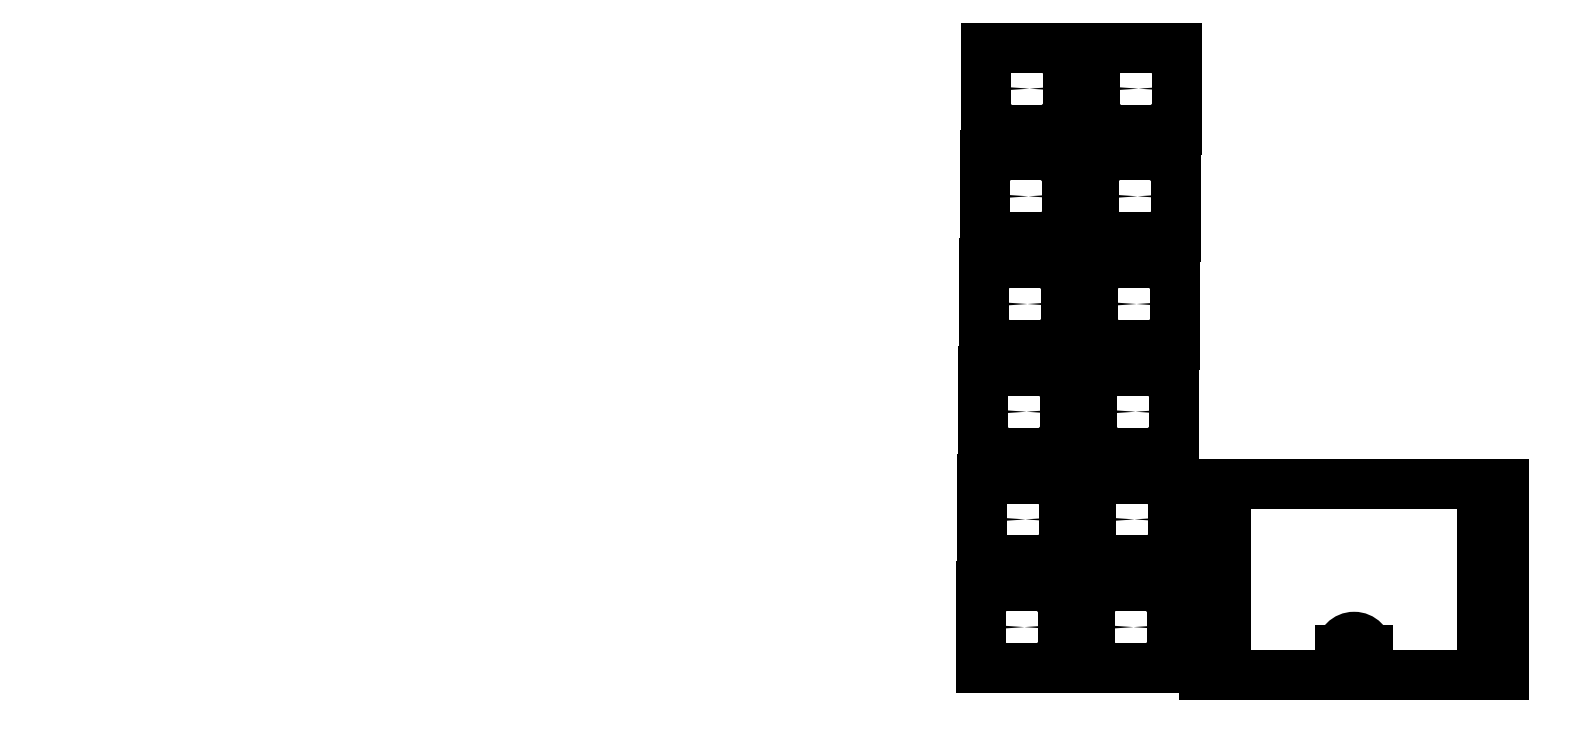
<metadata>
{"format":"dxf","ext":"dxf","renderer":"ezdxf+matplotlib","layout":"modelspace","background":"white","min_lineweight":24,"dpi":150}
</metadata>
<code>
0
SECTION
2
ENTITIES
0
LINE
8
0
10
25
20
0
30
0
11
175
21
0
31
0
0
LINE
8
0
10
175
20
0
30
0
11
175
21
120
31
0
0
LINE
8
0
10
175
20
120
30
0
11
25
21
120
31
0
0
LINE
8
0
10
25
20
120
30
0
11
25
21
0
31
0
0
LINE
8
0
10
115
20
57.5
30
0
11
160
21
57.5
31
0
0
LINE
8
0
10
160
20
57.5
30
0
11
160
21
102.5
31
0
0
LINE
8
0
10
160
20
102.5
30
0
11
115
21
102.5
31
0
0
LINE
8
0
10
115
20
102.5
30
0
11
115
21
57.5
31
0
0
LINE
8
0
10
115
20
25.5
30
0
11
160
21
25.5
31
0
0
LINE
8
0
10
160
20
25.5
30
0
11
160
21
50.5
31
0
0
LINE
8
0
10
160
20
50.5
30
0
11
115
21
50.5
31
0
0
LINE
8
0
10
115
20
50.5
30
0
11
115
21
25.5
31
0
0
LINE
8
layer 1
10
230
20
5
30
0
11
255
21
5
31
0
0
LINE
8
layer 1
10
260
20
5
30
0
11
285
21
5
31
0
0
LINE
8
layer 1
10
285
20
5
30
0
11
285
21
40
31
0
0
LINE
8
layer 1
10
285
20
40
30
0
11
230
21
40
31
0
0
LINE
8
layer 1
10
230
20
40
30
0
11
230
21
5
31
0
0
ARC
8
layer 1
10
232.5
20
35
30
0
40
1.5
50
0
51
180
0
ARC
8
layer 1
10
282.5
20
35
30
0
40
1.5
50
0
51
180
0
ARC
8
layer 1
10
232.5
20
10
30
0
40
1.5
50
180
51
0
0
ARC
8
layer 1
10
282.5
20
10
30
0
40
1.5
50
180
51
0
0
LINE
8
layer 1
10
234
20
10
30
0
11
234
21
35
31
0
0
LINE
8
layer 1
10
284
20
10
30
0
11
284
21
35
31
0
0
LINE
8
layer 1
10
231
20
35
30
0
11
231
21
10
31
0
0
LINE
8
layer 1
10
281
20
35
30
0
11
281
21
10
31
0
0
CIRCLE
8
0
10
112.5
20
51
30
0
40
1.5
0
CIRCLE
8
0
10
162.5
20
51
30
0
40
1.5
0
ARC
8
layer 1
10
257.5
20
9.5
30
0
40
2.5
50
0
51
180
0
LINE
8
layer 1
10
260
20
5
30
0
11
260
21
9.5
31
0
0
LINE
8
layer 1
10
255
20
5
30
0
11
255
21
9.5
31
0
0
LINE
8
0
10
89.22
20
32.32
30
0
11
97.47
21
32.32
31
0
0
LINE
8
0
10
97.47
20
32.32
30
0
11
97.47
21
42.32
31
0
0
LINE
8
0
10
97.47
20
42.32
30
0
11
89.22
21
42.32
31
0
0
LINE
8
0
10
89.22
20
42.32
30
0
11
89.22
21
32.32
31
0
0
LINE
8
0
10
80.58
20
32.1
30
0
11
86.23
21
32.1
31
0
0
LINE
8
0
10
86.23
20
32.1
30
0
11
86.23
21
42.75
31
0
0
LINE
8
0
10
86.23
20
42.75
30
0
11
80.58
21
42.75
31
0
0
LINE
8
0
10
80.58
20
42.75
30
0
11
80.58
21
32.1
31
0
0
MTEXT
8
0
10
99
20
36
30
0
40
1
41
0
46
0
71
     1
72
     1
1
\H2;Auto
7
textstyle11
73
     1
44
1
0
MTEXT
8
0
10
99
20
41
30
0
40
1
41
0
46
0
71
     1
72
     1
1
\H2;Manual
7
textstyle12
73
     1
44
1
0
MTEXT
8
0
10
78
20
43
30
0
40
1
41
0
46
0
71
     1
72
     1
1
\H5;↑
7
textstyle13
73
     1
44
1
0
MTEXT
8
0
10
78
20
37
30
0
40
1
41
0
46
0
71
     1
72
     1
1
\H5;↓
7
textstyle14
73
     1
44
1
0
LINE
8
layer 2
10
190
20
105
30
0
11
205
21
105
31
0
0
LINE
8
layer 2
10
189.8
20
85.26
30
0
11
204.8
21
85.26
31
0
0
LINE
8
layer 2
10
189.6
20
65.51
30
0
11
204.6
21
65.51
31
0
0
LINE
8
layer 2
10
189.4
20
45.77
30
0
11
204.4
21
45.77
31
0
0
LINE
8
layer 2
10
189.2
20
26.02
30
0
11
204.2
21
26.02
31
0
0
LINE
8
layer 2
10
189.1
20
6.279
30
0
11
204.1
21
6.279
31
0
0
LINE
8
layer 2
10
210
20
105
30
0
11
225
21
105
31
0
0
LINE
8
layer 2
10
209.8
20
85.26
30
0
11
224.8
21
85.26
31
0
0
LINE
8
layer 2
10
209.6
20
65.51
30
0
11
224.6
21
65.51
31
0
0
LINE
8
layer 2
10
209.4
20
45.77
30
0
11
224.4
21
45.77
31
0
0
LINE
8
layer 2
10
209.2
20
26.02
30
0
11
224.2
21
26.02
31
0
0
LINE
8
layer 2
10
209.1
20
6.279
30
0
11
224.1
21
6.279
31
0
0
LINE
8
layer 2
10
205
20
105
30
0
11
205
21
120
31
0
0
LINE
8
layer 2
10
204.8
20
85.26
30
0
11
204.8
21
100.3
31
0
0
LINE
8
layer 2
10
204.6
20
65.51
30
0
11
204.6
21
80.51
31
0
0
LINE
8
layer 2
10
204.4
20
45.77
30
0
11
204.4
21
60.77
31
0
0
LINE
8
layer 2
10
204.2
20
26.02
30
0
11
204.2
21
41.02
31
0
0
LINE
8
layer 2
10
204.1
20
6.279
30
0
11
204.1
21
21.28
31
0
0
LINE
8
layer 2
10
225
20
105
30
0
11
225
21
120
31
0
0
LINE
8
layer 2
10
224.8
20
85.26
30
0
11
224.8
21
100.3
31
0
0
LINE
8
layer 2
10
224.6
20
65.51
30
0
11
224.6
21
80.51
31
0
0
LINE
8
layer 2
10
224.4
20
45.77
30
0
11
224.4
21
60.77
31
0
0
LINE
8
layer 2
10
224.2
20
26.02
30
0
11
224.2
21
41.02
31
0
0
LINE
8
layer 2
10
224.1
20
6.279
30
0
11
224.1
21
21.28
31
0
0
LINE
8
layer 2
10
205
20
120
30
0
11
190
21
120
31
0
0
LINE
8
layer 2
10
204.8
20
100.3
30
0
11
189.8
21
100.3
31
0
0
LINE
8
layer 2
10
204.6
20
80.51
30
0
11
189.6
21
80.51
31
0
0
LINE
8
layer 2
10
204.4
20
60.77
30
0
11
189.4
21
60.77
31
0
0
LINE
8
layer 2
10
204.2
20
41.02
30
0
11
189.2
21
41.02
31
0
0
LINE
8
layer 2
10
204.1
20
21.28
30
0
11
189.1
21
21.28
31
0
0
LINE
8
layer 2
10
225
20
120
30
0
11
210
21
120
31
0
0
LINE
8
layer 2
10
224.8
20
100.3
30
0
11
209.8
21
100.3
31
0
0
LINE
8
layer 2
10
224.6
20
80.51
30
0
11
209.6
21
80.51
31
0
0
LINE
8
layer 2
10
224.4
20
60.77
30
0
11
209.4
21
60.77
31
0
0
LINE
8
layer 2
10
224.2
20
41.02
30
0
11
209.2
21
41.02
31
0
0
LINE
8
layer 2
10
224.1
20
21.28
30
0
11
209.1
21
21.28
31
0
0
LINE
8
layer 2
10
190
20
120
30
0
11
190
21
105
31
0
0
LINE
8
layer 2
10
189.8
20
100.3
30
0
11
189.8
21
85.26
31
0
0
LINE
8
layer 2
10
189.6
20
80.51
30
0
11
189.6
21
65.51
31
0
0
LINE
8
layer 2
10
189.4
20
60.77
30
0
11
189.4
21
45.77
31
0
0
LINE
8
layer 2
10
189.2
20
41.02
30
0
11
189.2
21
26.02
31
0
0
LINE
8
layer 2
10
189.1
20
21.28
30
0
11
189.1
21
6.279
31
0
0
LINE
8
layer 2
10
210
20
120
30
0
11
210
21
105
31
0
0
LINE
8
layer 2
10
209.8
20
100.3
30
0
11
209.8
21
85.26
31
0
0
LINE
8
layer 2
10
209.6
20
80.51
30
0
11
209.6
21
65.51
31
0
0
LINE
8
layer 2
10
209.4
20
60.77
30
0
11
209.4
21
45.77
31
0
0
LINE
8
layer 2
10
209.2
20
41.02
30
0
11
209.2
21
26.02
31
0
0
LINE
8
layer 2
10
209.1
20
21.28
30
0
11
209.1
21
6.279
31
0
0
CIRCLE
8
layer 2
10
197.5
20
112.5
30
0
40
0.5
0
CIRCLE
8
layer 2
10
197.3
20
92.76
30
0
40
0.5
0
CIRCLE
8
layer 2
10
197.1
20
73.01
30
0
40
0.5
0
CIRCLE
8
layer 2
10
196.9
20
53.27
30
0
40
0.5
0
CIRCLE
8
layer 2
10
196.7
20
33.52
30
0
40
0.5
0
CIRCLE
8
layer 2
10
196.6
20
13.78
30
0
40
0.5
0
CIRCLE
8
layer 2
10
217.5
20
112.5
30
0
40
0.5
0
CIRCLE
8
layer 2
10
217.3
20
92.76
30
0
40
0.5
0
CIRCLE
8
layer 2
10
217.1
20
73.01
30
0
40
0.5
0
CIRCLE
8
layer 2
10
216.9
20
53.27
30
0
40
0.5
0
CIRCLE
8
layer 2
10
216.7
20
33.52
30
0
40
0.5
0
CIRCLE
8
layer 2
10
216.6
20
13.78
30
0
40
0.5
0
VIEWPORT
8
0
10
128.5
20
97.5
30
0
40
314.2
41
222.2
68
     1
69
     1
12
128.5
22
97.5
13
0
23
0
14
10
24
10
15
10
25
10
16
0
26
0
36
1
17
0
27
0
37
0
42
50
43
0
44
0
45
222.2
50
0
51
0
72
   100
90
   557152
1

281
     0
71
     1
74
     0
110
0
120
0
130
0
111
1
121
0
131
0
112
0
122
1
132
0
79
     0
146
0
170
     0
61
     5
348
2e+04
292
     1
282
     1
141
0
142
0
63
   256
361
397
0
ENDSEC
0
EOF

</code>
